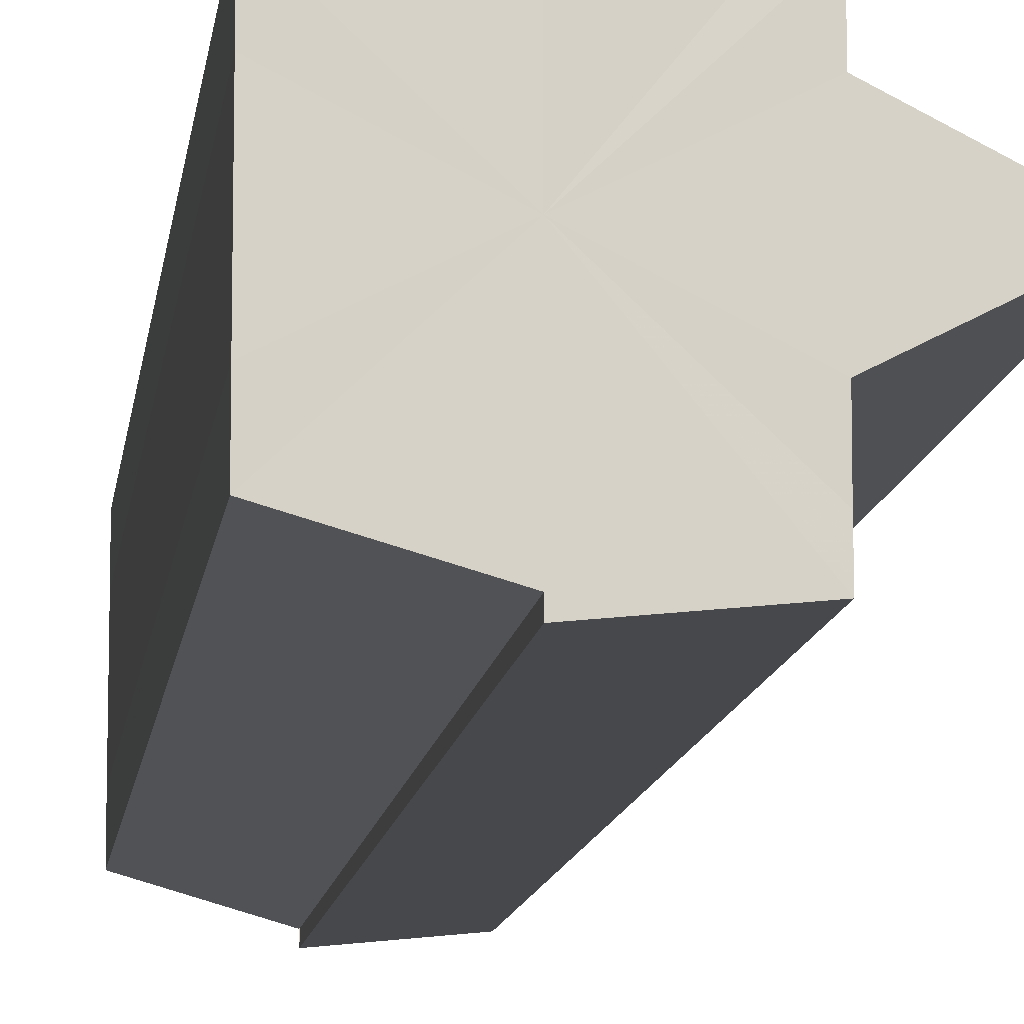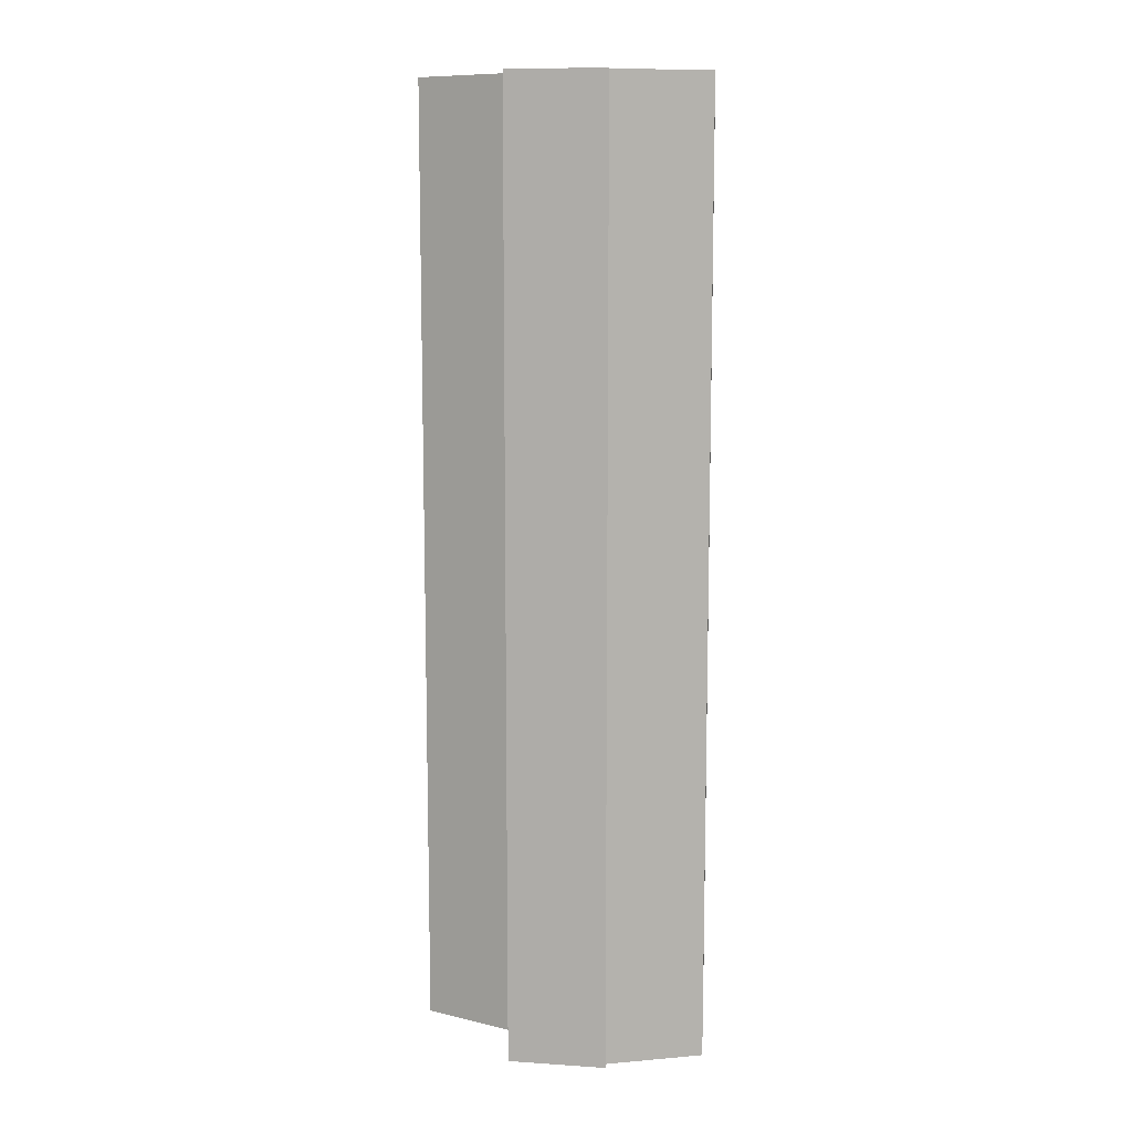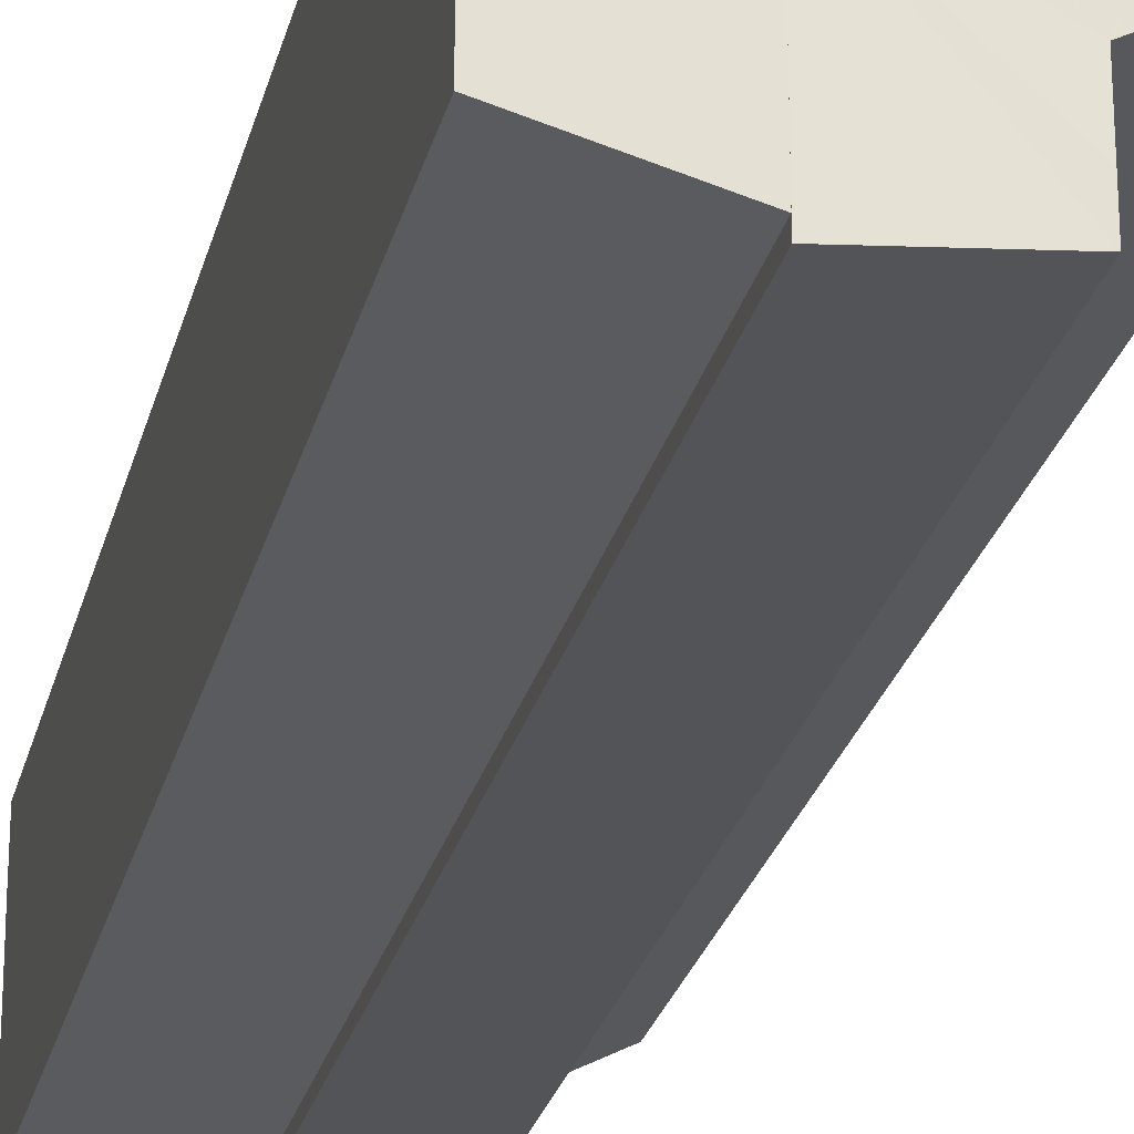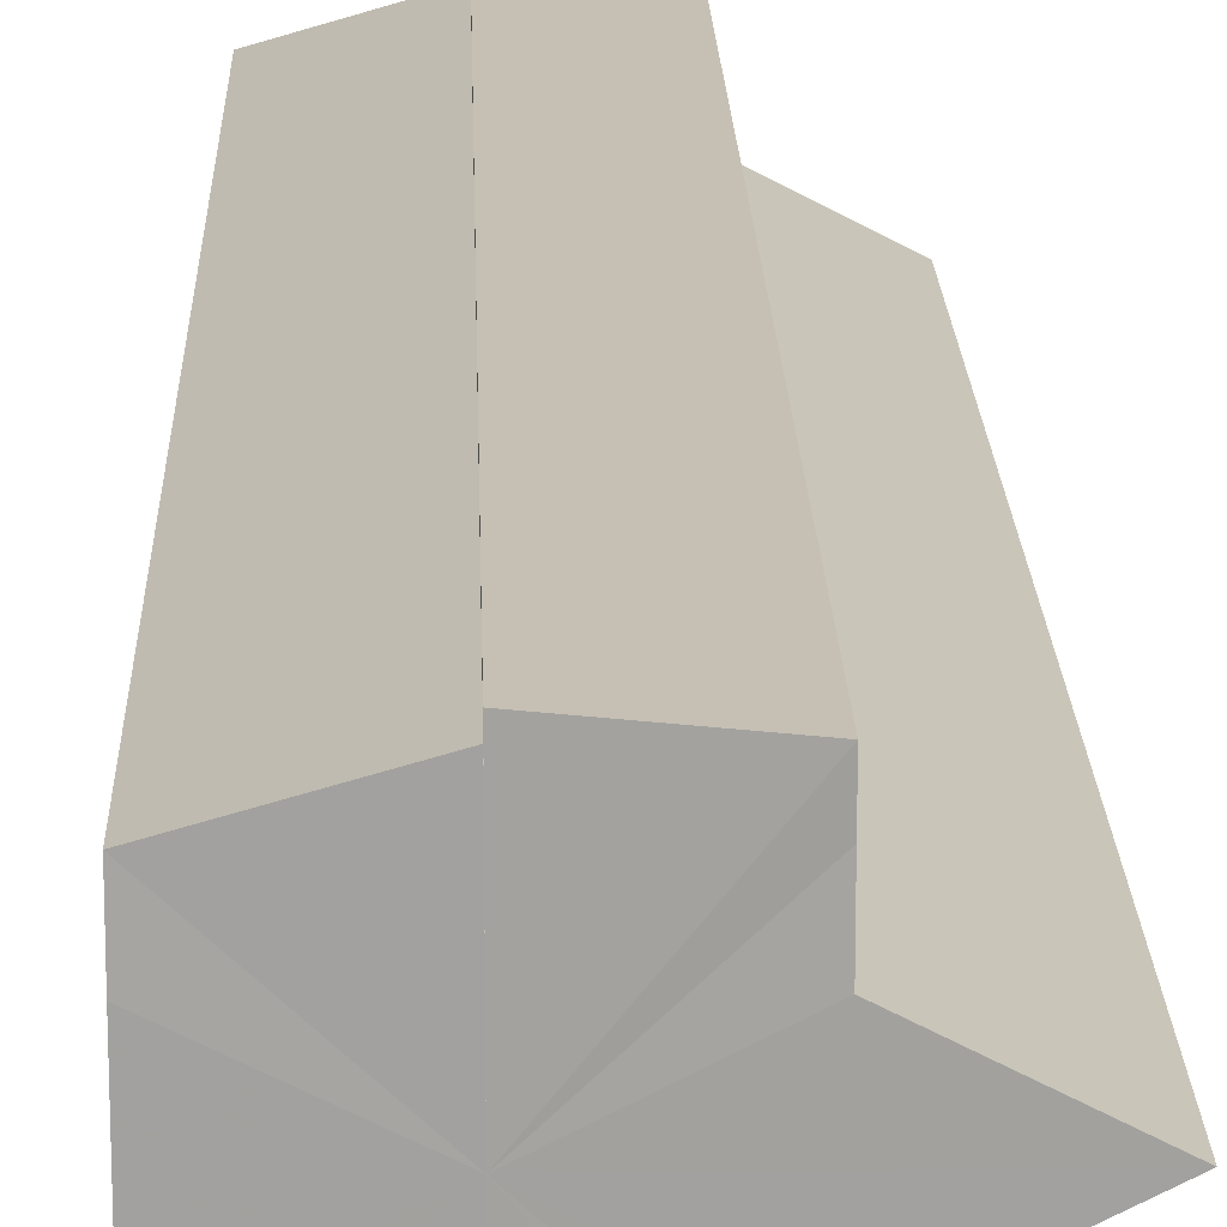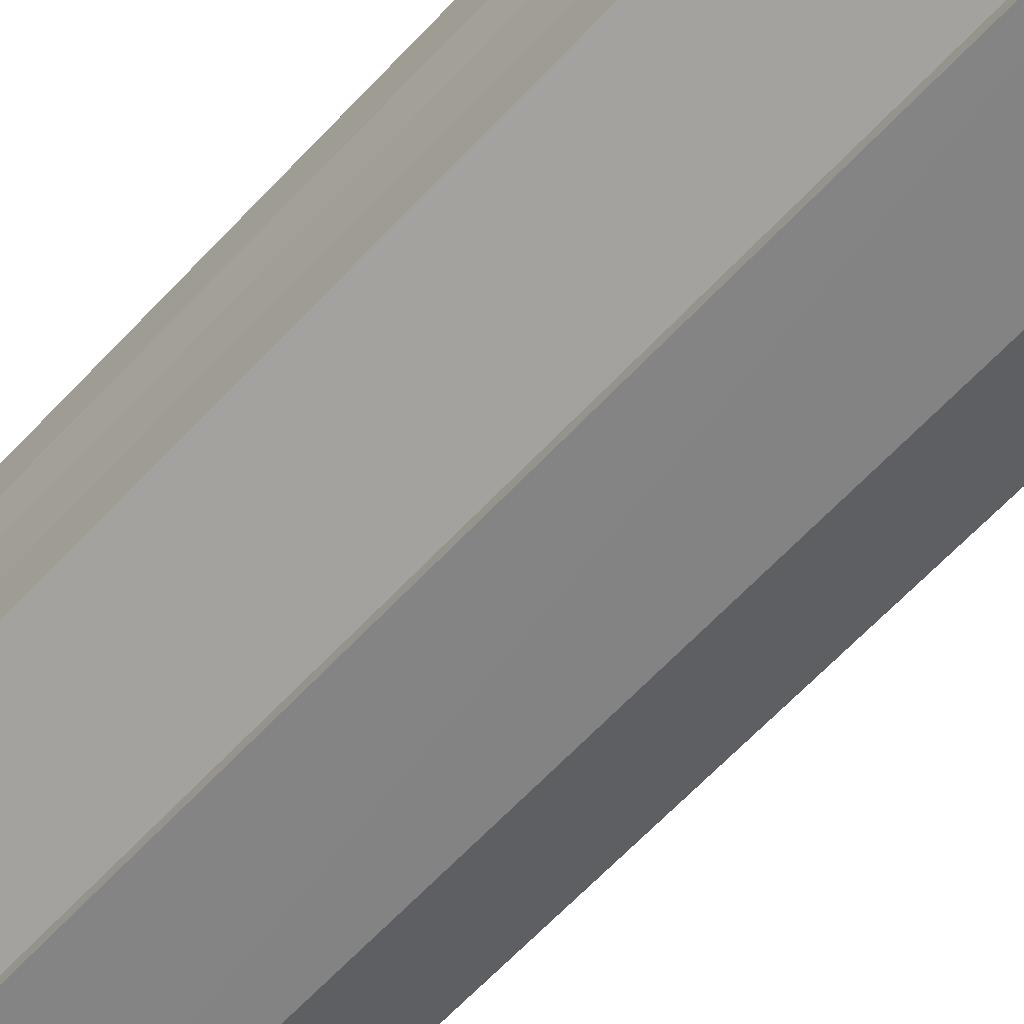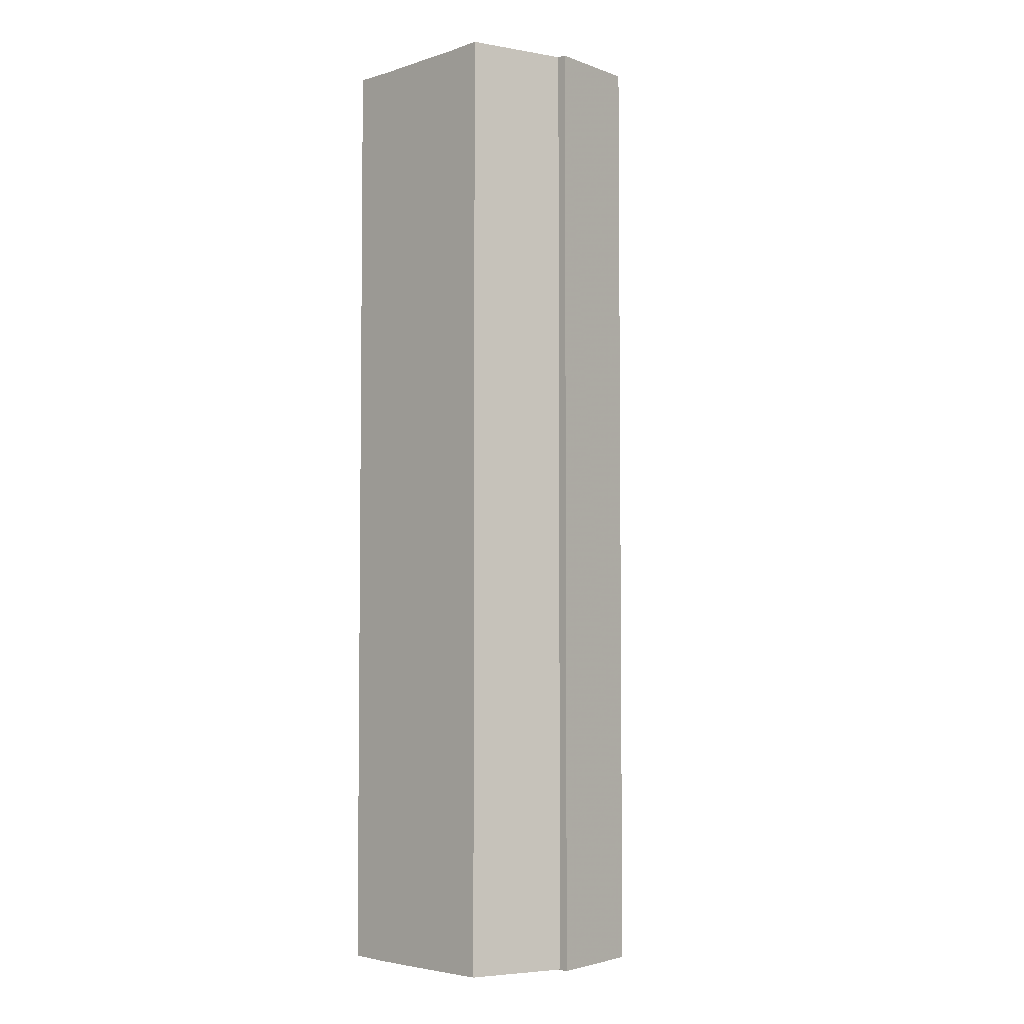
<metadata>
{"format":"obj","ext":"obj","renderer":"f3d","projection":"perspective","resolution":1024,"background":"white","views":[{"elev":-11.0,"azim":-6.8,"up":"+Z"},{"elev":10.4,"azim":-175.8,"up":"+Y"},{"elev":-25.3,"azim":-13.0,"up":"+Z"},{"elev":17.7,"azim":-1.5,"up":"+Z"},{"elev":-64.1,"azim":-43.0,"up":"+Z"},{"elev":-4.1,"azim":-44.8,"up":"+Y"}]}
</metadata>
<code>
o 21181
v 2223 1873 8.05
v 2223 1873 8.051
v 2223 1873 8.05
v 2223 1873 8.051
v 2223 1873 8.051
v 2223 1873 8.063
v 2223 1873 8.05
v 2223 1873 8.054
v 2223 1873 8.051
v 2223 1873 8.05
v 2223 1873 8.058
v 2223 1873 8.051
v 2223 1873 8.05
v 2223 1873 8.054
v 2223 1873 8.051
v 2223 1873 8.058
v 2223 1873 8.054
v 2223 1873 8.063
v 2223 1873 8.058
v 2223 1873 8.068
v 2223 1873 8.063
v 2223 1873 8.073
v 2223 1873 8.068
v 2223 1873 8.076
v 2223 1873 8.073
v 2223 1873 8.063
v 2223 1873 8.058
v 2223 1873 8.063
v 2223 1873 8.068
v 2223 1873 8.054
v 2223 1873 8.058
v 2223 1873 8.073
v 2223 1873 8.051
v 2223 1873 8.054
v 2223 1873 8.051
v 2223 1873 8.054
v 2223 1873 8.058
v 2223 1873 8.054
v 2223 1873 8.063
v 2223 1873 8.058
v 2223 1873 8.076
v 2223 1873 8.073
v 2223 1873 8.076
v 2223 1873 8.077
v 2223 1873 8.068
v 2223 1873 8.073
v 2223 1873 8.076
v 2223 1873 8.077
v 2223 1873 8.076
v 2223 1873 8.077
v 2223 1873 8.063
v 2223 1873 8.068
v 2223 1873 8.063
v 2223 1873 8.068
v 2223 1873 8.073
v 2223 1873 8.068
v 2223 1873 8.076
v 2223 1873 8.073
v 2223 1873 8.051
v 2223 1873 8.054
v 2223 1873 8.058
v 2223 1873 8.063
v 2223 1873 8.068
v 2223 1873 8.073
v 2223 1873 8.076
v 2223 1873 8.077
v 2223 1873 8.076
v 2223 1873 8.077
v 2223 1873 8.077
v 2223 1873 8.076
v 2223 1873 8.076
v 2223 1873 8.073
v 2223 1873 8.068
v 2223 1873 8.073
v 2223 1873 8.063
v 2223 1873 8.068
v 2223 1873 8.058
v 2223 1873 8.063
v 2223 1873 8.054
v 2223 1873 8.058
v 2223 1873 8.051
v 2223 1873 8.054
v 2223 1873 8.063
v 2223 1873 8.051
v 2223 1873 8.054
v 2223 1873 8.058
v 2223 1873 8.063
v 2223 1873 8.068
v 2223 1873 8.073
v 2223 1873 8.076
v 2223 1873 8.077
v 2223 1873 8.054
v 2223 1873 8.051
v 2223 1873 8.058
v 2223 1873 8.063
v 2223 1873 8.068
v 2223 1873 8.073
v 2223 1873 8.076
f 1 2 3
f 3 4 5
f 6 4 7
f 6 8 4
f 9 7 10
f 6 11 8
f 12 13 9
f 14 12 15
f 16 17 14
f 18 19 16
f 20 21 18
f 22 23 20
f 24 25 22
f 6 26 11
f 27 26 28
f 6 29 26
f 30 31 27
f 6 32 29
f 33 34 30
f 35 36 33
f 36 37 38
f 37 39 40
f 6 41 32
f 42 41 43
f 6 44 41
f 45 46 42
f 47 44 48
f 49 50 47
f 51 52 45
f 53 54 51
f 54 55 56
f 55 57 58
f 6 59 60
f 6 60 61
f 6 61 62
f 6 62 63
f 6 63 64
f 6 64 65
f 66 67 68
f 69 67 70
f 71 72 70
f 72 73 74
f 73 75 76
f 75 77 78
f 77 79 80
f 79 81 82
f 83 10 84
f 83 84 85
f 83 85 86
f 83 86 87
f 83 87 88
f 83 88 89
f 83 89 90
f 83 90 91
f 83 92 93
f 83 94 92
f 83 95 94
f 83 96 95
f 83 97 96
f 83 98 97

</code>
